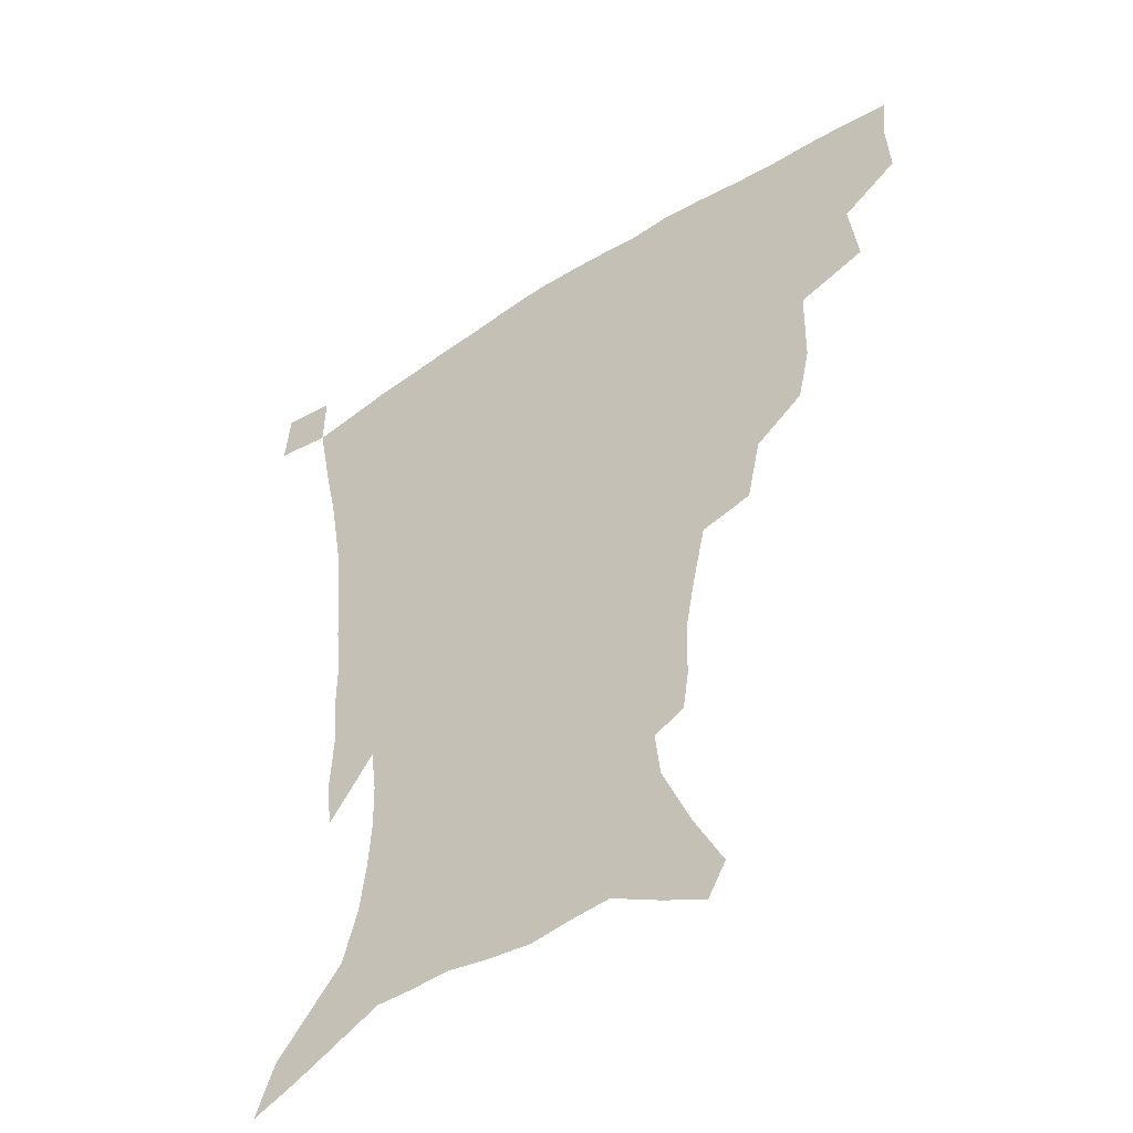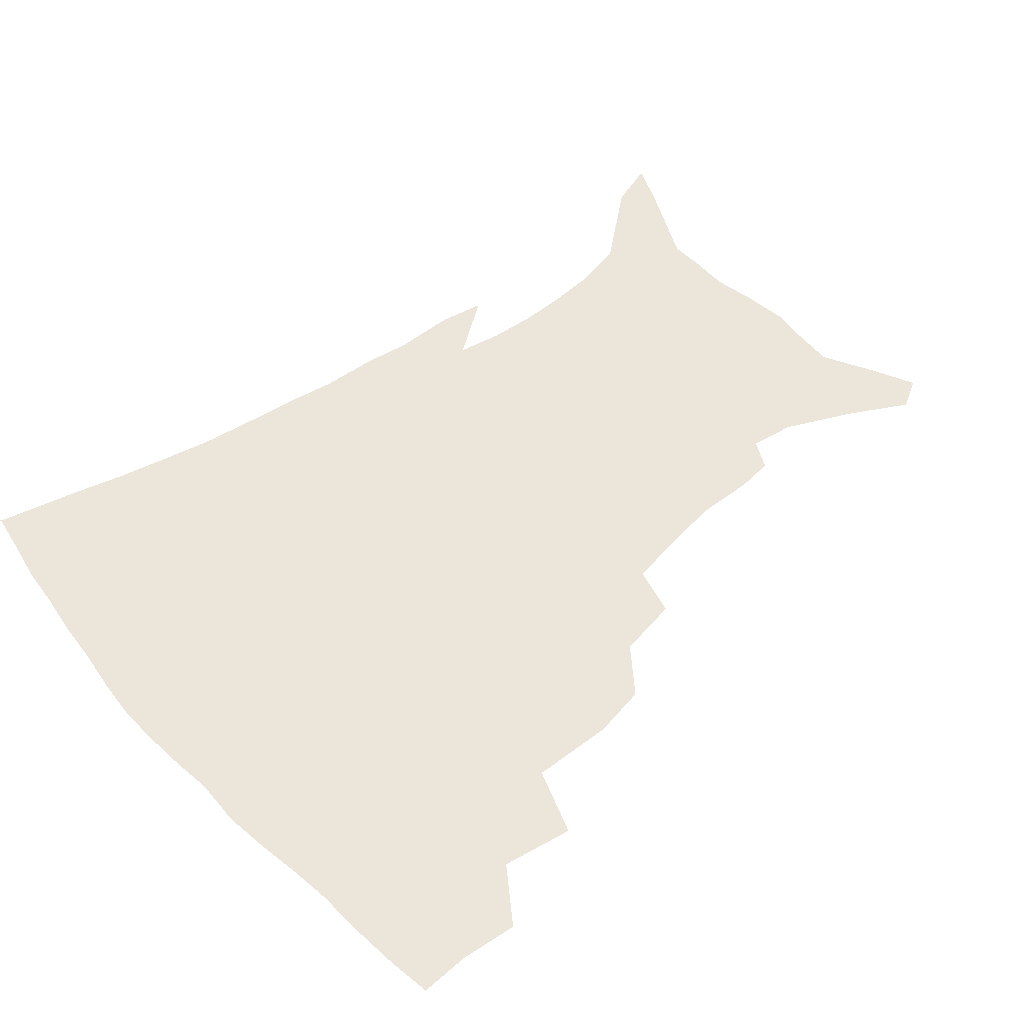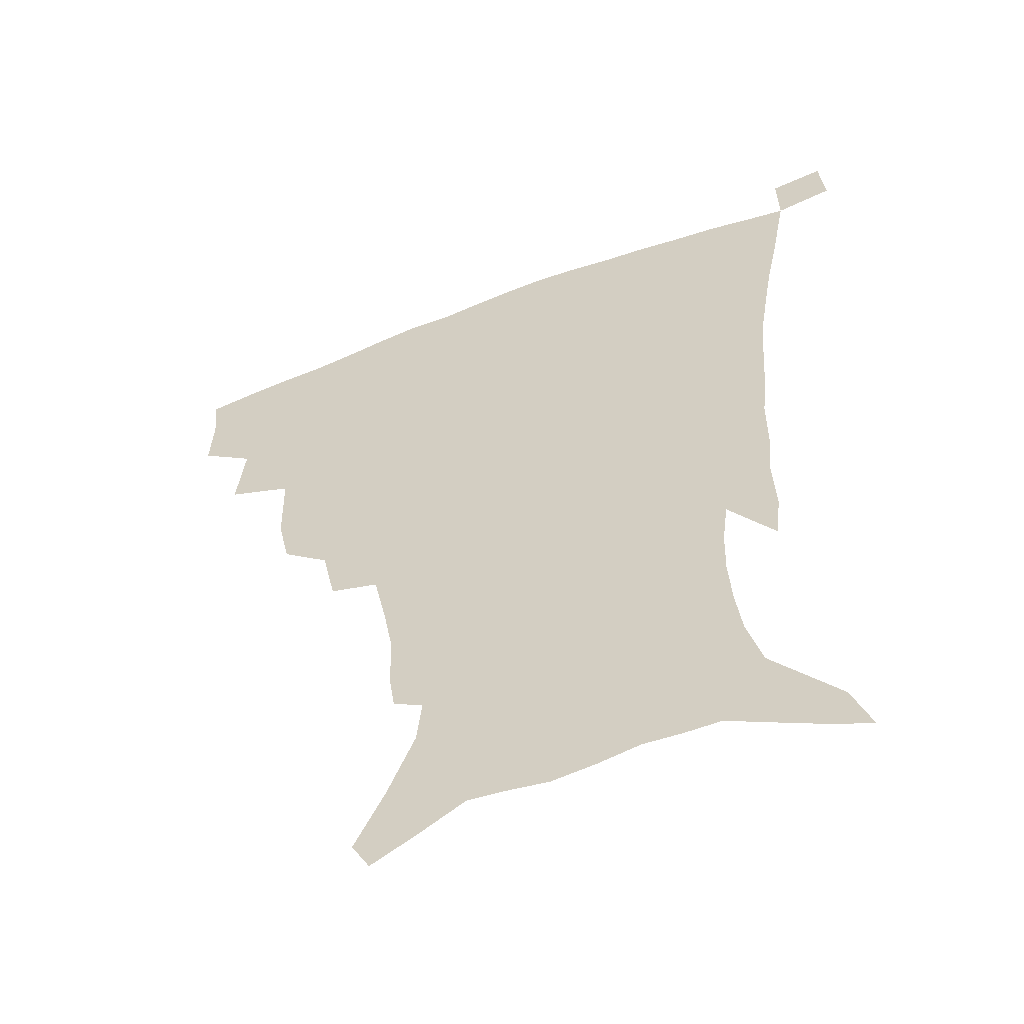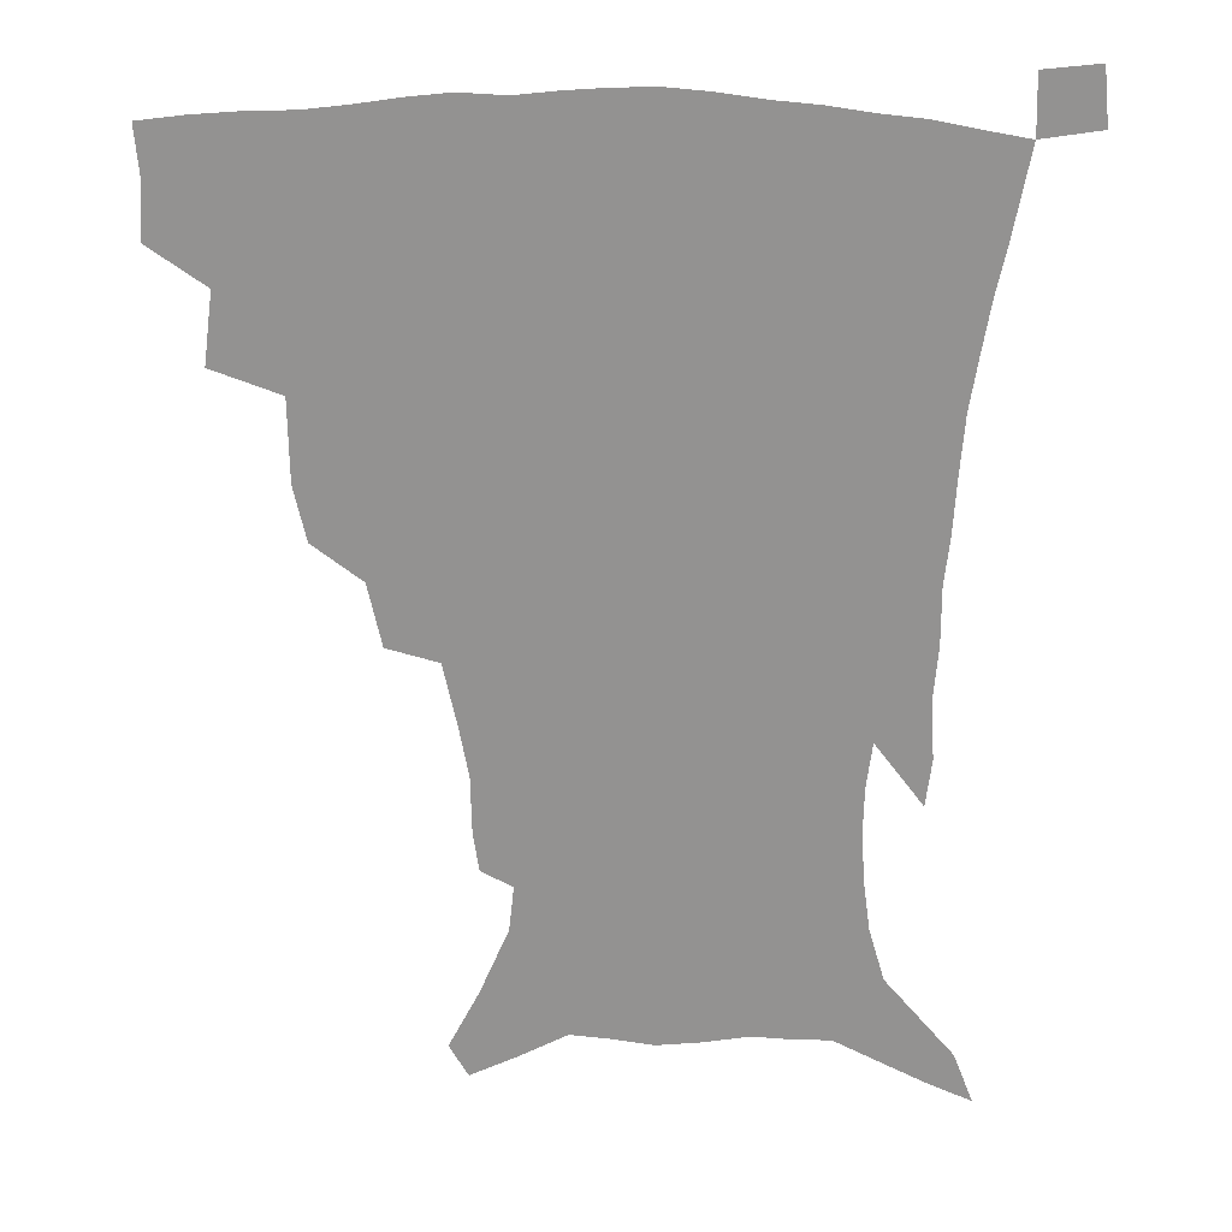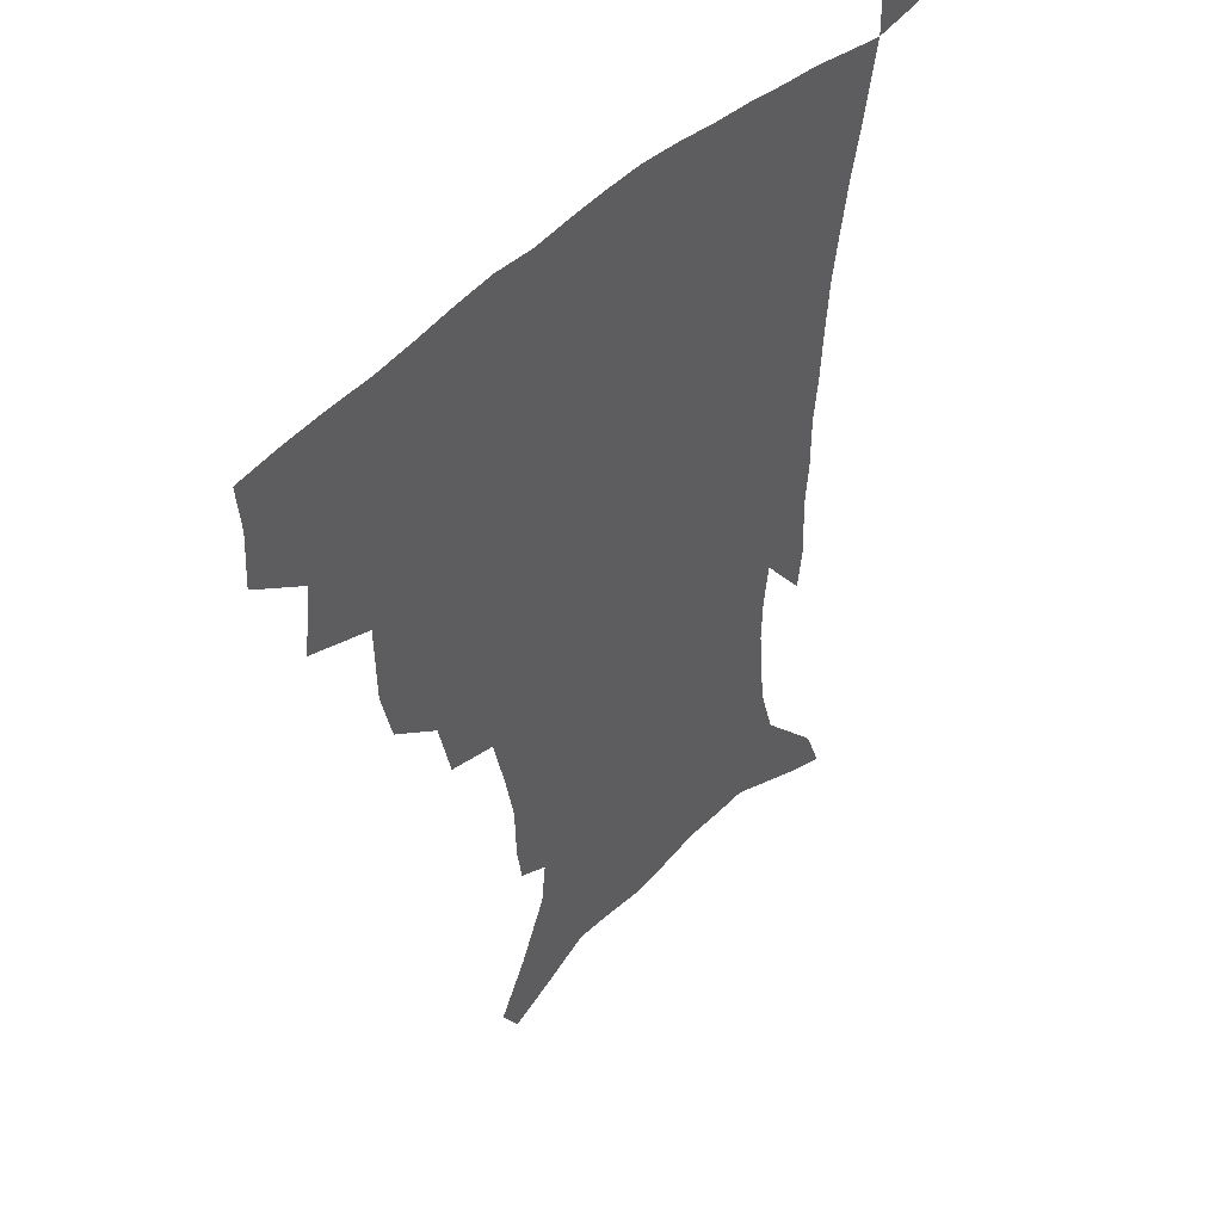
<metadata>
{"format":"obj","ext":"obj","renderer":"f3d","projection":"perspective","resolution":1024,"background":"white","views":[{"elev":-46.9,"azim":-143.9,"up":"+Y"},{"elev":47.5,"azim":-129.9,"up":"+Z"},{"elev":-54.6,"azim":22.4,"up":"+Y"},{"elev":23.2,"azim":2.7,"up":"+Y"},{"elev":46.0,"azim":-48.7,"up":"+Y"}]}
</metadata>
<code>
v 437 397.2 0
v 438.1 416.3 0
v 436.7 432.3 0
v 453.2 360.3 0
v 456.2 384 0
v 454.9 401.1 0
v 453.9 417.6 0
v 452.2 434.3 0
v 480.8 306.3 0
v 476.7 324.7 0
v 476.2 352 0
v 474.6 371 0
v 473.5 388.2 0
v 471.2 403.7 0
v 469.4 419.4 0
v 467.7 435.5 0
v 502.2 272.7 0
v 497.5 293.9 0
v 494.9 317.4 0
v 492.7 337.6 0
v 492.3 359.5 0
v 490.6 375.6 0
v 488.7 390.7 0
v 486.8 405.6 0
v 485.2 420.7 0
v 483.8 436 0
v 529.8 197.3 0
v 527.8 210.2 0
v 527.4 229.9 0
v 524.2 246.7 0
v 519.5 268 0
v 514.3 286.9 0
v 512.9 313.1 0
v 510.3 329.9 0
v 507.8 345.6 0
v 506.6 362.9 0
v 505.1 378.2 0
v 503.3 392.6 0
v 501.5 407.2 0
v 500.1 422.1 0
v 498.7 437.7 0
v 518.5 133.6 0
v 528.9 153.7 0
v 538.7 176.5 0
v 540.4 191.9 0
v 540.4 211.5 0
v 538.6 226.6 0
v 536.6 244.1 0
v 533.4 262 0
v 529.8 279.4 0
v 526.5 296.6 0
v 525.3 318.8 0
v 523.2 334.2 0
v 522.1 351 0
v 520.5 365.3 0
v 519.4 380.2 0
v 517.6 394.3 0
v 516.2 408.7 0
v 514.7 423.1 0
v 513.2 439.9 0
v 524.9 122.7 0
v 535.6 143.5 0
v 544.4 164.6 0
v 549.2 183.7 0
v 549.9 200.7 0
v 550.4 223.1 0
v 548.5 238.6 0
v 546 253.1 0
v 543 267.5 0
v 540.5 285.9 0
v 539.1 306 0
v 537.5 322.6 0
v 536.4 338.4 0
v 535.6 354.1 0
v 534.6 368 0
v 534 382.2 0
v 532.2 395.8 0
v 530.7 410.1 0
v 529.2 425.3 0
v 527.6 441.4 0
v 540.3 130 0
v 551.5 153.2 0
v 558.6 175.9 0
v 559.6 191.3 0
v 559.6 207.4 0
v 559.6 230.1 0
v 558 245 0
v 556.3 262 0
v 553.8 275.1 0
v 552 292.4 0
v 551 310.8 0
v 550 326.4 0
v 549.4 341.9 0
v 548.7 356.1 0
v 548.3 370.2 0
v 547.3 383.3 0
v 546.4 396.7 0
v 545.8 410.4 0
v 544.4 425 0
v 542.7 440.7 0
v 557.1 138.8 0
v 565.7 161.4 0
v 568.4 178.2 0
v 569.2 195 0
v 569.7 215.6 0
v 568.8 231.5 0
v 567.6 249.1 0
v 566.1 264.6 0
v 564.5 280.3 0
v 563.5 297.7 0
v 562.8 314.4 0
v 561.9 327.3 0
v 561.9 343.8 0
v 561.8 358.2 0
v 561.5 371.2 0
v 560.5 384 0
v 560.5 397.5 0
v 559.9 411.1 0
v 558.6 425.5 0
v 556.7 442.2 0
v 570.5 137.7 0
v 577.2 163.9 0
v 579 183.3 0
v 578.8 196.7 0
v 579 217.7 0
v 578.4 233.9 0
v 577.4 249.5 0
v 576.3 265.7 0
v 575.2 280.2 0
v 574.5 297.2 0
v 574.1 315.2 0
v 574.4 331.6 0
v 574 344.3 0
v 574.2 358.5 0
v 574.6 372 0
v 574.4 384.7 0
v 574.7 398 0
v 574.2 411.1 0
v 572.4 426.6 0
v 570.6 443.1 0
v 584.9 135.7 0
v 588.4 164.5 0
v 589 184.1 0
v 589.2 204.3 0
v 588.7 219.9 0
v 588.2 238.5 0
v 587.5 252.5 0
v 586.8 270.7 0
v 586.5 285.1 0
v 585.9 300.4 0
v 585.8 317.6 0
v 586 332.4 0
v 586.4 346 0
v 586.9 360.3 0
v 587.2 372 0
v 588.3 385.7 0
v 588.1 398.3 0
v 587.9 411.2 0
v 586.3 427.1 0
v 584.5 443.6 0
v 600.1 137.3 0
v 599.8 163.5 0
v 599.2 183.9 0
v 599 200.9 0
v 598.5 218.3 0
v 597.9 236.3 0
v 597.4 253.7 0
v 597.4 267.7 0
v 596.9 287 0
v 597 300.8 0
v 597 317.2 0
v 597.7 330.1 0
v 598.3 346 0
v 599 359 0
v 600.4 373.2 0
v 601.1 385.8 0
v 601.5 398.4 0
v 601.2 412.2 0
v 600.4 426.9 0
v 599.3 442.3 0
v 614.9 139.8 0
v 611.9 159.9 0
v 609.5 182.5 0
v 608.6 200.4 0
v 608 218.7 0
v 607.5 236.8 0
v 607.6 251.3 0
v 607.6 268.1 0
v 607.7 283.7 0
v 607.8 299.9 0
v 608.2 315.4 0
v 609.2 332.4 0
v 610 345.1 0
v 611.1 357.8 0
v 612.4 372.4 0
v 613.6 385.3 0
v 614.8 397.8 0
v 616.1 410.9 0
v 615.8 424.9 0
v 614.8 440.2 0
v 628.6 139.1 0
v 623.2 159.9 0
v 621 176.6 0
v 618.6 197 0
v 617.1 219.4 0
v 617 235.9 0
v 617.6 249.8 0
v 617.5 267.7 0
v 618.8 279.8 0
v 618.9 296.3 0
v 619.6 311.5 0
v 619.9 330.9 0
v 621.4 344.8 0
v 623 356.8 0
v 624.6 370.4 0
v 626.2 383.5 0
v 627.9 396.7 0
v 629.9 409.9 0
v 630.2 423.6 0
v 629.5 438.9 0
v 640.9 139.2 0
v 635.3 156.8 0
v 630.3 177.8 0
v 628.6 193.7 0
v 627.3 212.8 0
v 627 230.1 0
v 628.2 243.6 0
v 628.2 262 0
v 628.9 277.9 0
v 629.6 293.7 0
v 630.5 309.3 0
v 631.9 324.1 0
v 632.7 341.2 0
v 634.8 354 0
v 636.7 368 0
v 638.7 382.8 0
v 640.7 395 0
v 642.7 408.7 0
v 644.3 421.8 0
v 644.6 436.7 0
v 656.4 131.6 0
v 648.5 151.5 0
v 642.4 171.3 0
v 639.4 187.9 0
v 636.8 208.3 0
v 637 223.3 0
v 637.9 238.4 0
v 638.6 255.9 0
v 639.2 272.9 0
v 640.8 287.2 0
v 641.2 305.1 0
v 643.1 318.9 0
v 644.2 335.9 0
v 646.5 350.2 0
v 648.8 364 0
v 650.9 379.6 0
v 653.5 393.4 0
v 655.8 406.8 0
v 657.9 420.2 0
v 659 435.3 0
v 671.6 124.2 0
v 663.2 143.9 0
v 656.5 161.9 0
v 651.3 179.9 0
v 649.2 196.2 0
v 648 212.8 0
v 648.4 228.9 0
v 650.4 244.3 0
v 651.9 260.6 0
v 652.4 278.3 0
v 653 295.8 0
v 654.5 311.6 0
v 657.5 324.8 0
v 658.1 344.4 0
v 660.5 360.3 0
v 662.6 377 0
v 666.3 389.8 0
v 668.9 404.4 0
v 671.5 418.2 0
v 673.8 432.4 0
v 686.4 117.9 0
v 679.8 134.9 0
v 666.6 223.1 0
v 668.5 238.9 0
v 667.5 260.3 0
v 668.9 276.6 0
v 668.8 295.8 0
v 670.6 312.2 0
v 671.8 331 0
v 673.4 350 0
v 676.1 367.1 0
v 679.2 384.7 0
v 682.6 400.2 0
v 685.5 415.4 0
v 688.3 429.9 0
v 687.8 449.3 0
v 707.8 432.9 0
v 706 451.2 0
f 5 6 1
f 1 6 2
f 6 7 2
f 2 7 3
f 7 8 3
f 11 12 4
f 4 12 5
f 12 13 5
f 5 13 6
f 13 14 6
f 6 14 7
f 14 15 7
f 7 15 8
f 15 16 8
f 18 19 9
f 9 19 10
f 19 20 10
f 10 20 11
f 20 21 11
f 11 21 12
f 21 22 12
f 12 22 13
f 22 23 13
f 13 23 14
f 23 24 14
f 14 24 15
f 24 25 15
f 15 25 16
f 25 26 16
f 31 32 17
f 17 32 18
f 32 33 18
f 18 33 19
f 33 34 19
f 19 34 20
f 34 35 20
f 20 35 21
f 35 36 21
f 21 36 22
f 36 37 22
f 22 37 23
f 37 38 23
f 23 38 24
f 38 39 24
f 24 39 25
f 39 40 25
f 25 40 26
f 40 41 26
f 45 46 27
f 27 46 28
f 46 47 28
f 28 47 29
f 47 48 29
f 29 48 30
f 48 49 30
f 30 49 31
f 49 50 31
f 31 50 32
f 50 51 32
f 32 51 33
f 51 52 33
f 33 52 34
f 52 53 34
f 34 53 35
f 53 54 35
f 35 54 36
f 54 55 36
f 36 55 37
f 55 56 37
f 37 56 38
f 56 57 38
f 38 57 39
f 57 58 39
f 39 58 40
f 58 59 40
f 40 59 41
f 59 60 41
f 61 62 42
f 42 62 43
f 62 63 43
f 43 63 44
f 63 64 44
f 44 64 45
f 64 65 45
f 45 65 46
f 65 66 46
f 46 66 47
f 66 67 47
f 47 67 48
f 67 68 48
f 48 68 49
f 68 69 49
f 49 69 50
f 69 70 50
f 50 70 51
f 70 71 51
f 51 71 52
f 71 72 52
f 52 72 53
f 72 73 53
f 53 73 54
f 73 74 54
f 54 74 55
f 74 75 55
f 55 75 56
f 75 76 56
f 56 76 57
f 76 77 57
f 57 77 58
f 77 78 58
f 58 78 59
f 78 79 59
f 59 79 60
f 79 80 60
f 61 81 62
f 81 82 62
f 62 82 63
f 82 83 63
f 63 83 64
f 83 84 64
f 64 84 65
f 84 85 65
f 65 85 66
f 85 86 66
f 66 86 67
f 86 87 67
f 67 87 68
f 87 88 68
f 68 88 69
f 88 89 69
f 69 89 70
f 89 90 70
f 70 90 71
f 90 91 71
f 71 91 72
f 91 92 72
f 72 92 73
f 92 93 73
f 73 93 74
f 93 94 74
f 74 94 75
f 94 95 75
f 75 95 76
f 95 96 76
f 76 96 77
f 96 97 77
f 77 97 78
f 97 98 78
f 78 98 79
f 98 99 79
f 79 99 80
f 99 100 80
f 81 101 82
f 101 102 82
f 82 102 83
f 102 103 83
f 83 103 84
f 103 104 84
f 84 104 85
f 104 105 85
f 85 105 86
f 105 106 86
f 86 106 87
f 106 107 87
f 87 107 88
f 107 108 88
f 88 108 89
f 108 109 89
f 89 109 90
f 109 110 90
f 90 110 91
f 110 111 91
f 91 111 92
f 111 112 92
f 92 112 93
f 112 113 93
f 93 113 94
f 113 114 94
f 94 114 95
f 114 115 95
f 95 115 96
f 115 116 96
f 96 116 97
f 116 117 97
f 97 117 98
f 117 118 98
f 98 118 99
f 118 119 99
f 99 119 100
f 119 120 100
f 101 121 102
f 121 122 102
f 102 122 103
f 122 123 103
f 103 123 104
f 123 124 104
f 104 124 105
f 124 125 105
f 105 125 106
f 125 126 106
f 106 126 107
f 126 127 107
f 107 127 108
f 127 128 108
f 108 128 109
f 128 129 109
f 109 129 110
f 129 130 110
f 110 130 111
f 130 131 111
f 111 131 112
f 131 132 112
f 112 132 113
f 132 133 113
f 113 133 114
f 133 134 114
f 114 134 115
f 134 135 115
f 115 135 116
f 135 136 116
f 116 136 117
f 136 137 117
f 117 137 118
f 137 138 118
f 118 138 119
f 138 139 119
f 119 139 120
f 139 140 120
f 121 141 122
f 141 142 122
f 122 142 123
f 142 143 123
f 123 143 124
f 143 144 124
f 124 144 125
f 144 145 125
f 125 145 126
f 145 146 126
f 126 146 127
f 146 147 127
f 127 147 128
f 147 148 128
f 128 148 129
f 148 149 129
f 129 149 130
f 149 150 130
f 130 150 131
f 150 151 131
f 131 151 132
f 151 152 132
f 132 152 133
f 152 153 133
f 133 153 134
f 153 154 134
f 134 154 135
f 154 155 135
f 135 155 136
f 155 156 136
f 136 156 137
f 156 157 137
f 137 157 138
f 157 158 138
f 138 158 139
f 158 159 139
f 139 159 140
f 159 160 140
f 141 161 142
f 161 162 142
f 142 162 143
f 162 163 143
f 143 163 144
f 163 164 144
f 144 164 145
f 164 165 145
f 145 165 146
f 165 166 146
f 146 166 147
f 166 167 147
f 147 167 148
f 167 168 148
f 148 168 149
f 168 169 149
f 149 169 150
f 169 170 150
f 150 170 151
f 170 171 151
f 151 171 152
f 171 172 152
f 152 172 153
f 172 173 153
f 153 173 154
f 173 174 154
f 154 174 155
f 174 175 155
f 155 175 156
f 175 176 156
f 156 176 157
f 176 177 157
f 157 177 158
f 177 178 158
f 158 178 159
f 178 179 159
f 159 179 160
f 179 180 160
f 161 181 162
f 181 182 162
f 162 182 163
f 182 183 163
f 163 183 164
f 183 184 164
f 164 184 165
f 184 185 165
f 165 185 166
f 185 186 166
f 166 186 167
f 186 187 167
f 167 187 168
f 187 188 168
f 168 188 169
f 188 189 169
f 169 189 170
f 189 190 170
f 170 190 171
f 190 191 171
f 171 191 172
f 191 192 172
f 172 192 173
f 192 193 173
f 173 193 174
f 193 194 174
f 174 194 175
f 194 195 175
f 175 195 176
f 195 196 176
f 176 196 177
f 196 197 177
f 177 197 178
f 197 198 178
f 178 198 179
f 198 199 179
f 179 199 180
f 199 200 180
f 181 201 182
f 201 202 182
f 182 202 183
f 202 203 183
f 183 203 184
f 203 204 184
f 184 204 185
f 204 205 185
f 185 205 186
f 205 206 186
f 186 206 187
f 206 207 187
f 187 207 188
f 207 208 188
f 188 208 189
f 208 209 189
f 189 209 190
f 209 210 190
f 190 210 191
f 210 211 191
f 191 211 192
f 211 212 192
f 192 212 193
f 212 213 193
f 193 213 194
f 213 214 194
f 194 214 195
f 214 215 195
f 195 215 196
f 215 216 196
f 196 216 197
f 216 217 197
f 197 217 198
f 217 218 198
f 198 218 199
f 218 219 199
f 199 219 200
f 219 220 200
f 201 221 202
f 221 222 202
f 202 222 203
f 222 223 203
f 203 223 204
f 223 224 204
f 204 224 205
f 224 225 205
f 205 225 206
f 225 226 206
f 206 226 207
f 226 227 207
f 207 227 208
f 227 228 208
f 208 228 209
f 228 229 209
f 209 229 210
f 229 230 210
f 210 230 211
f 230 231 211
f 211 231 212
f 231 232 212
f 212 232 213
f 232 233 213
f 213 233 214
f 233 234 214
f 214 234 215
f 234 235 215
f 215 235 216
f 235 236 216
f 216 236 217
f 236 237 217
f 217 237 218
f 237 238 218
f 218 238 219
f 238 239 219
f 219 239 220
f 239 240 220
f 221 241 222
f 241 242 222
f 222 242 223
f 242 243 223
f 223 243 224
f 243 244 224
f 224 244 225
f 244 245 225
f 225 245 226
f 245 246 226
f 226 246 227
f 246 247 227
f 227 247 228
f 247 248 228
f 228 248 229
f 248 249 229
f 229 249 230
f 249 250 230
f 230 250 231
f 250 251 231
f 231 251 232
f 251 252 232
f 232 252 233
f 252 253 233
f 233 253 234
f 253 254 234
f 234 254 235
f 254 255 235
f 235 255 236
f 255 256 236
f 236 256 237
f 256 257 237
f 237 257 238
f 257 258 238
f 238 258 239
f 258 259 239
f 239 259 240
f 259 260 240
f 241 261 242
f 261 262 242
f 242 262 243
f 262 263 243
f 243 263 244
f 263 264 244
f 244 264 245
f 264 265 245
f 245 265 246
f 265 266 246
f 246 266 247
f 266 267 247
f 247 267 248
f 267 268 248
f 248 268 249
f 268 269 249
f 249 269 250
f 269 270 250
f 250 270 251
f 270 271 251
f 251 271 252
f 271 272 252
f 252 272 253
f 272 273 253
f 253 273 254
f 273 274 254
f 254 274 255
f 274 275 255
f 255 275 256
f 275 276 256
f 256 276 257
f 276 277 257
f 257 277 258
f 277 278 258
f 258 278 259
f 278 279 259
f 259 279 260
f 279 280 260
f 261 281 262
f 281 282 262
f 262 282 263
f 268 283 269
f 283 284 269
f 269 284 270
f 284 285 270
f 270 285 271
f 285 286 271
f 271 286 272
f 286 287 272
f 272 287 273
f 287 288 273
f 273 288 274
f 288 289 274
f 274 289 275
f 289 290 275
f 275 290 276
f 290 291 276
f 276 291 277
f 291 292 277
f 277 292 278
f 292 293 278
f 278 293 279
f 293 294 279
f 279 294 280
f 294 295 280
f 295 297 296
f 297 298 296

</code>
